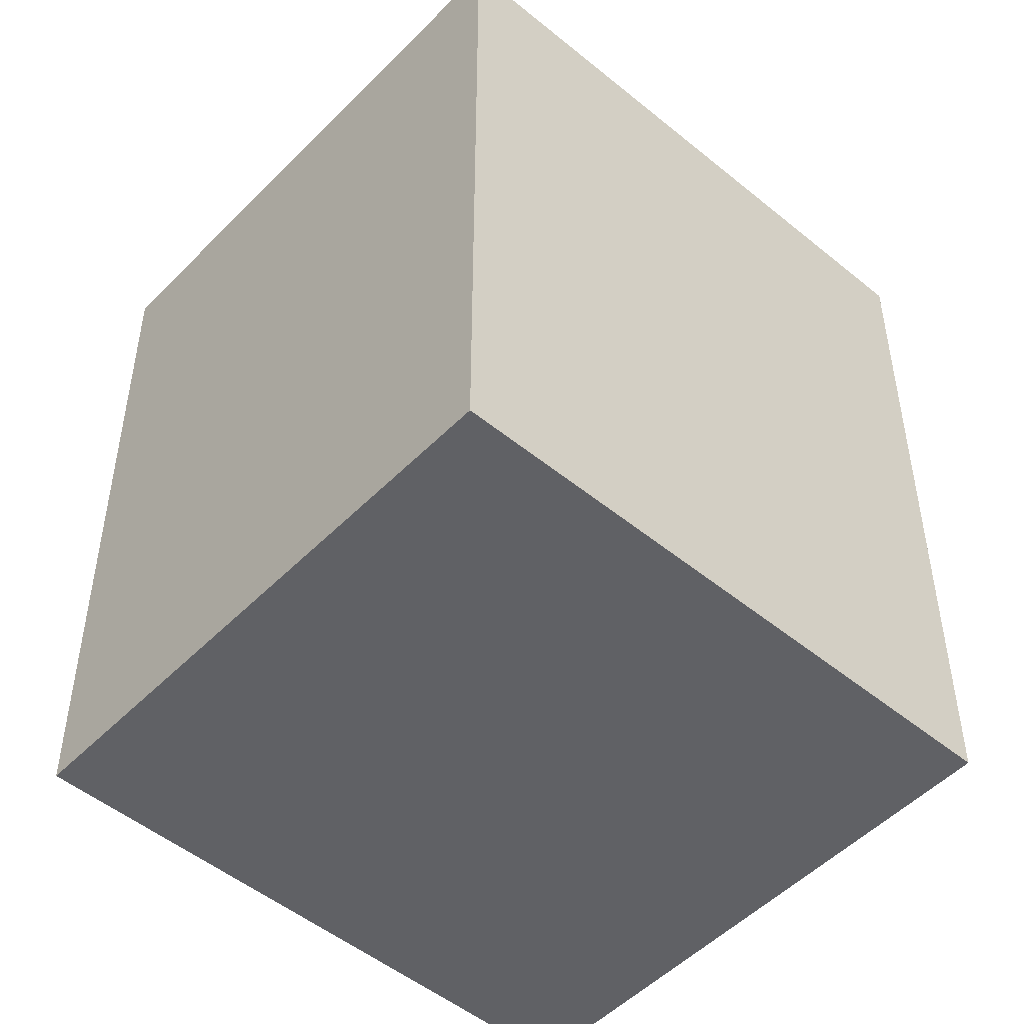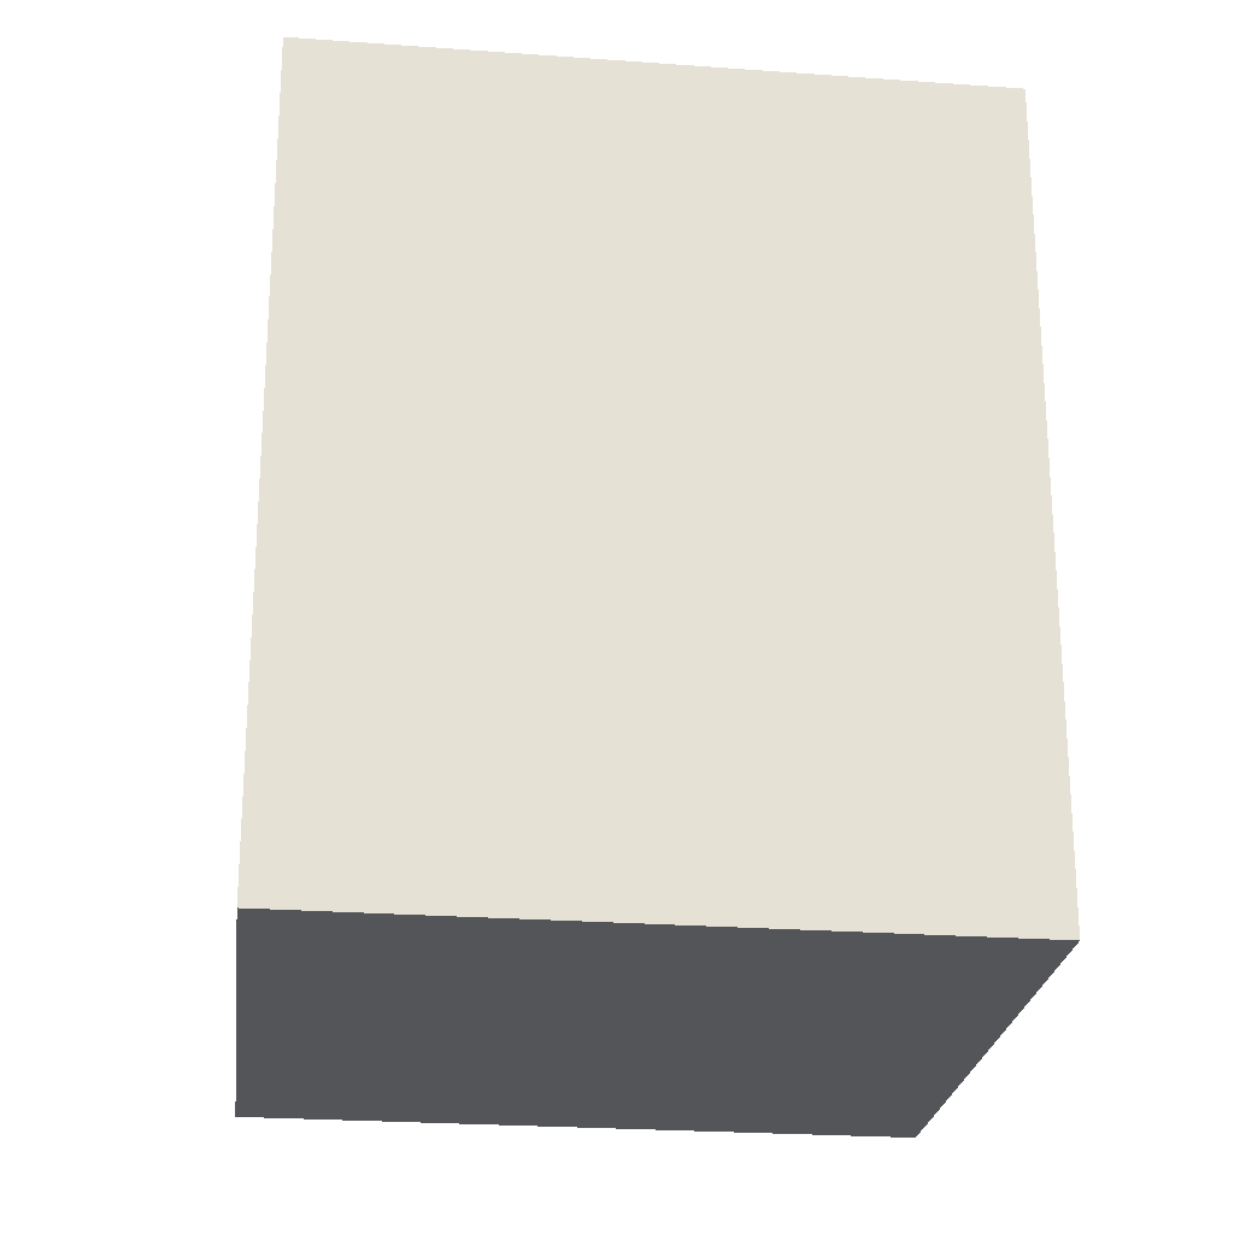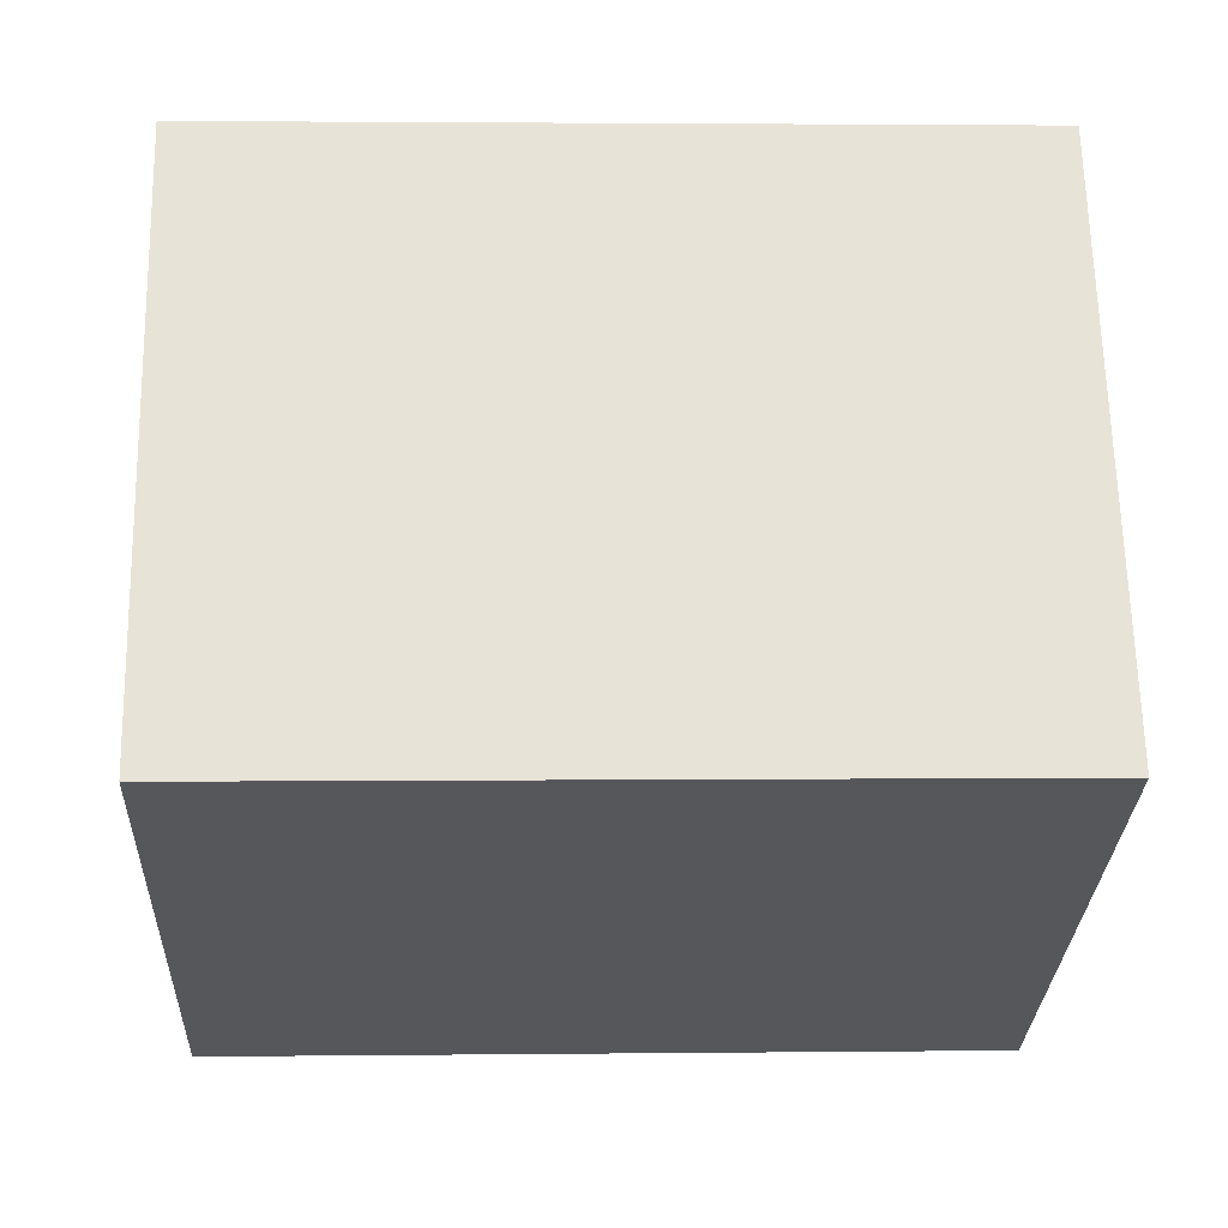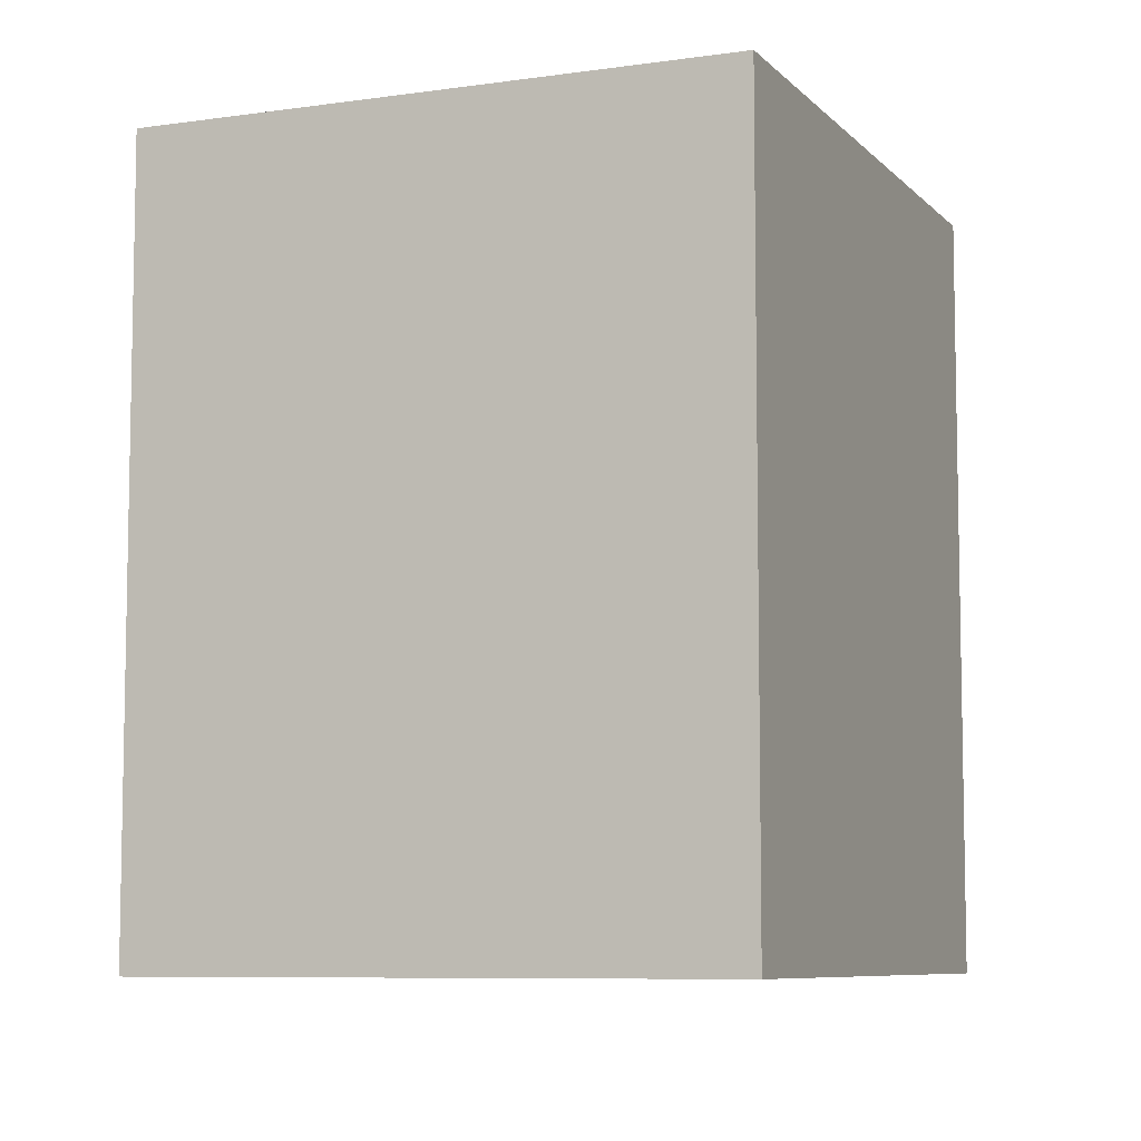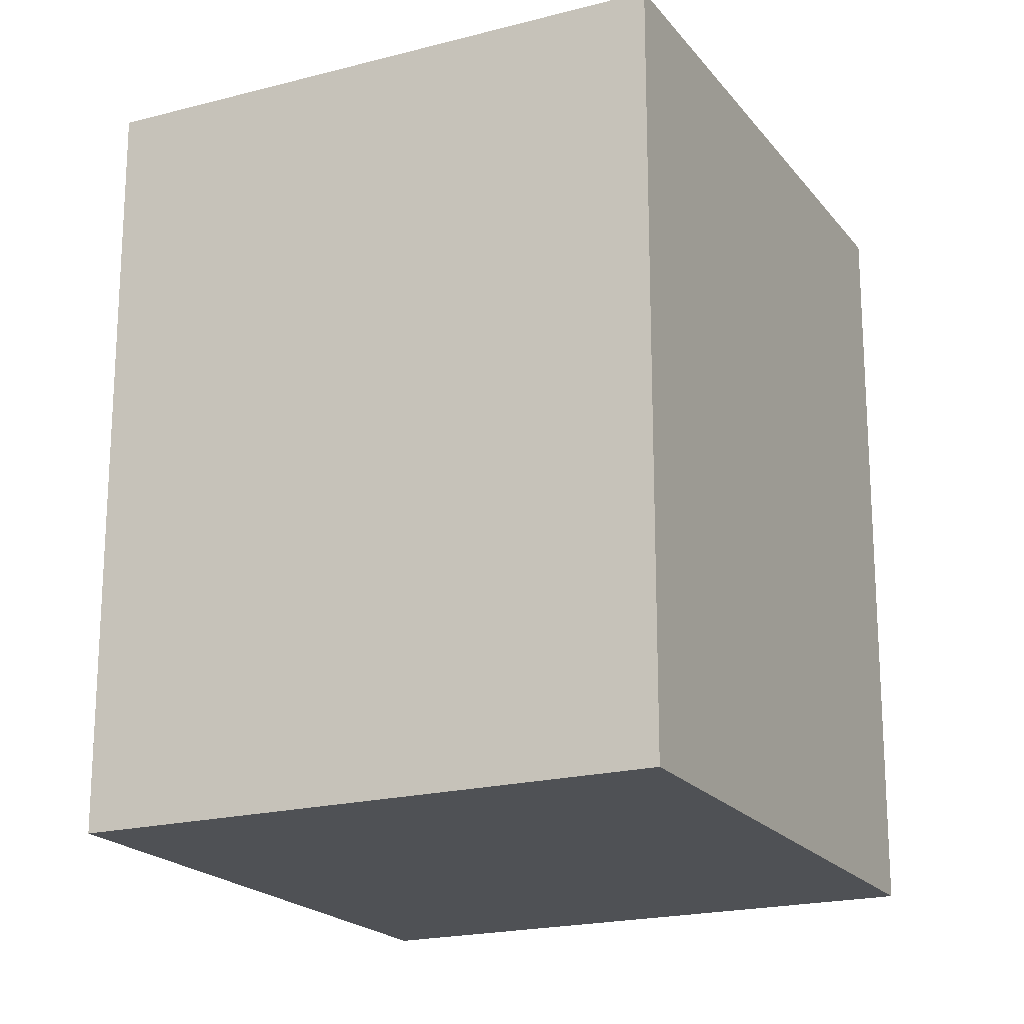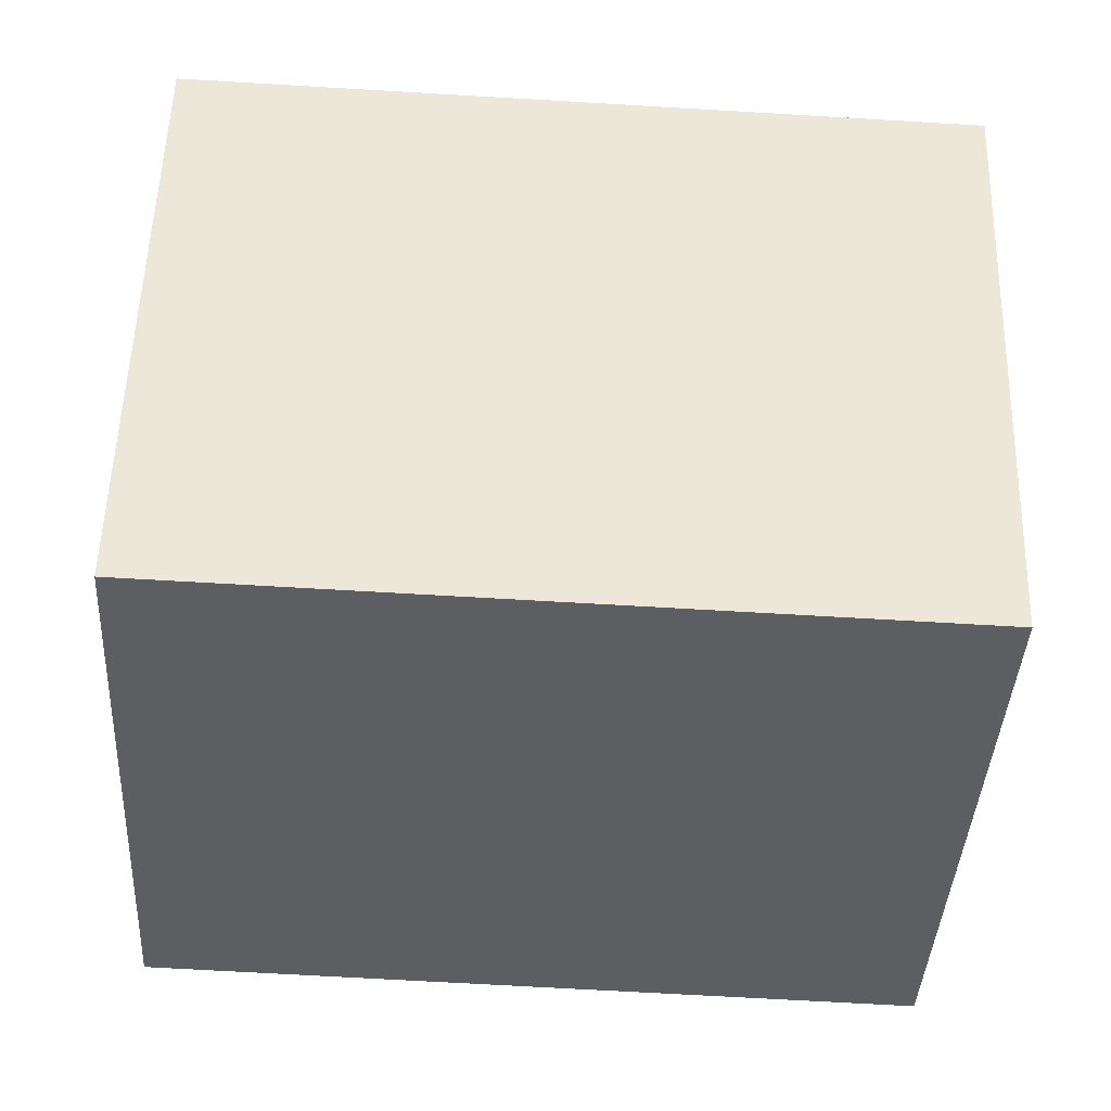
<metadata>
{"format":"obj","ext":"obj","renderer":"f3d","projection":"perspective","resolution":1024,"background":"white","views":[{"elev":-50.0,"azim":-71.0,"up":"+Y"},{"elev":-24.1,"azim":144.2,"up":"+Y"},{"elev":2.3,"azim":87.6,"up":"+Z"},{"elev":-7.6,"azim":-96.2,"up":"+Y"},{"elev":-19.8,"azim":-92.7,"up":"+Y"},{"elev":-66.9,"azim":-93.4,"up":"+Z"}]}
</metadata>
<code>
v  1.205 2.302 -1.373
v  1.658 2.302 0.917
v  2.531 2.302 -0.643
v  0 2.302 1.41e-16
v  0.86 2.302 -1.564
v  2.531 3.937e-17 -0.643
v  0.86 9.577e-17 -1.564
v  1.205 8.407e-17 -1.373
v  0 0 0
v  1.658 -5.615e-17 0.917
g defaultobject
f 1 2 3
f 2 1 4
f 4 1 5
f 6 1 3
f 1 6 5
f 5 6 7
f 7 6 8
f 7 4 5
f 4 7 9
f 9 2 4
f 2 9 10
f 10 3 2
f 3 10 6
f 8 9 7
f 9 8 6
f 9 6 10

</code>
